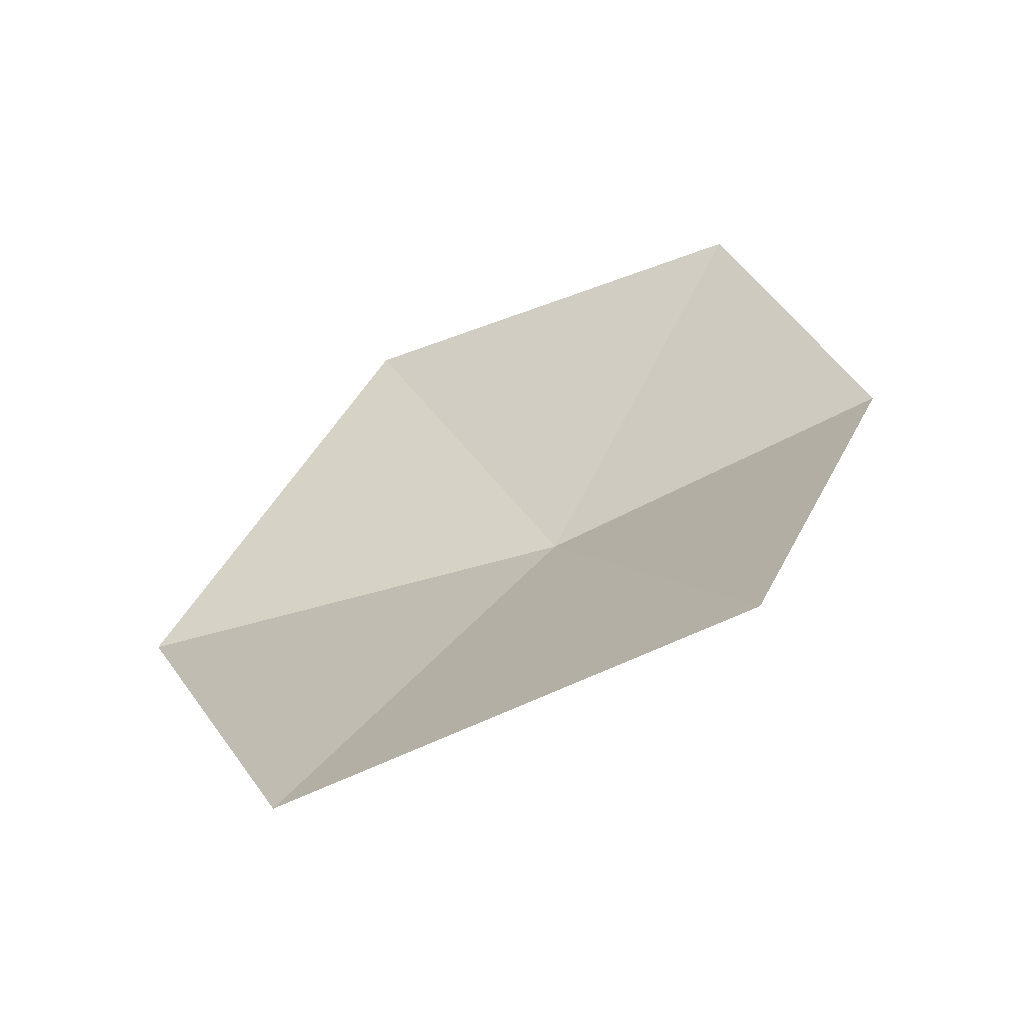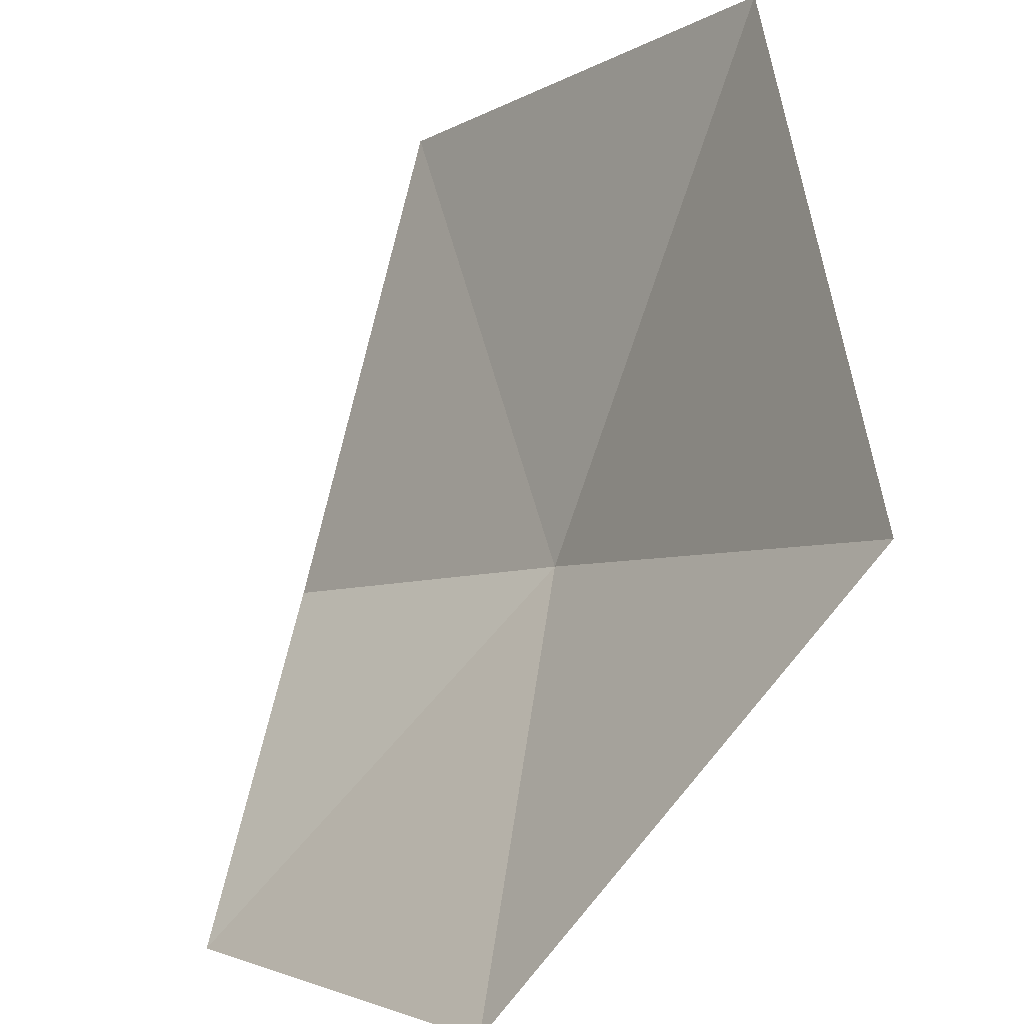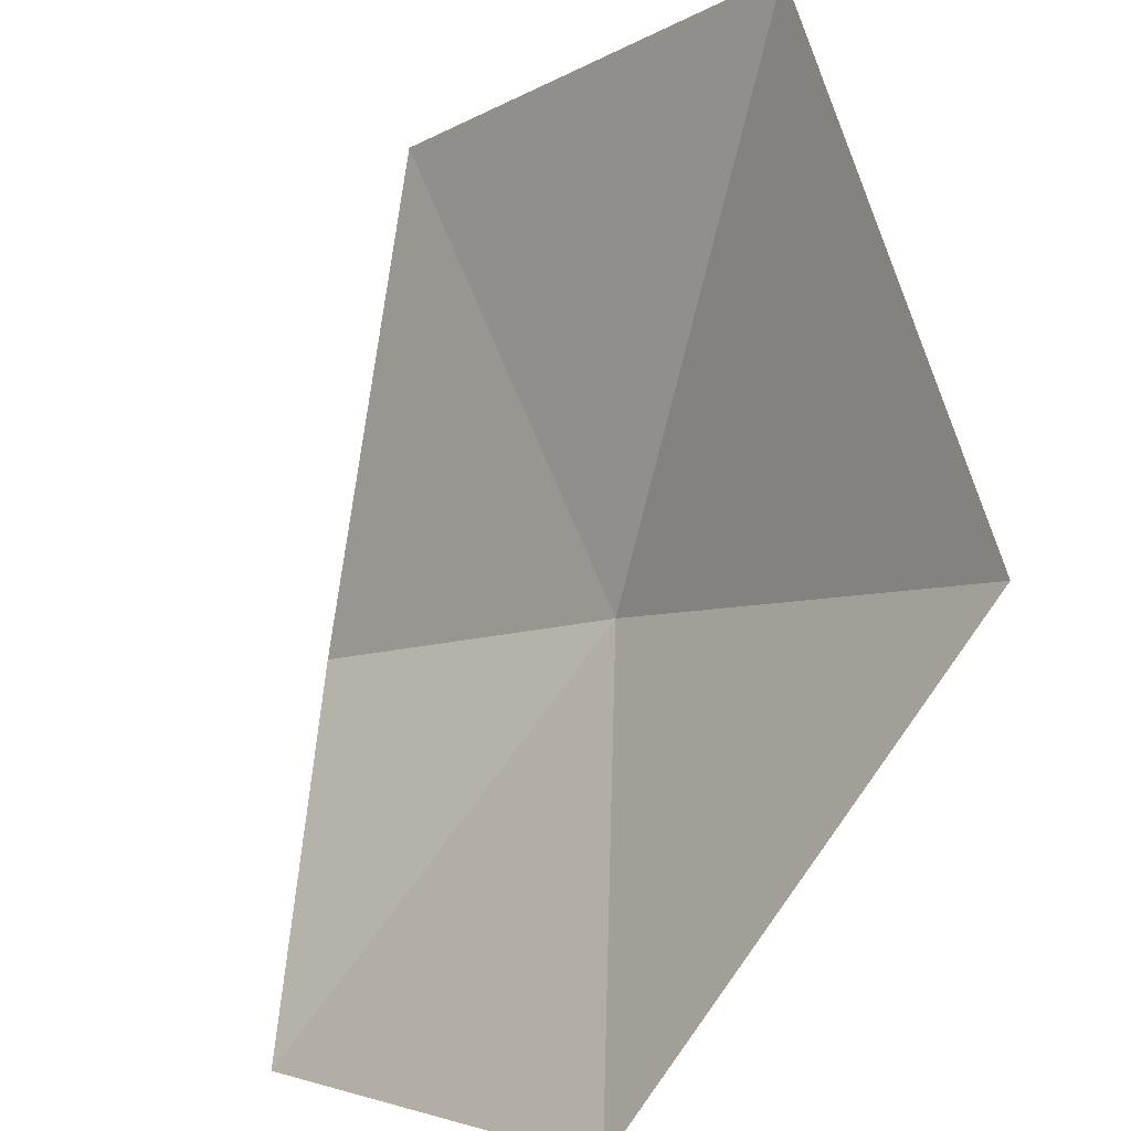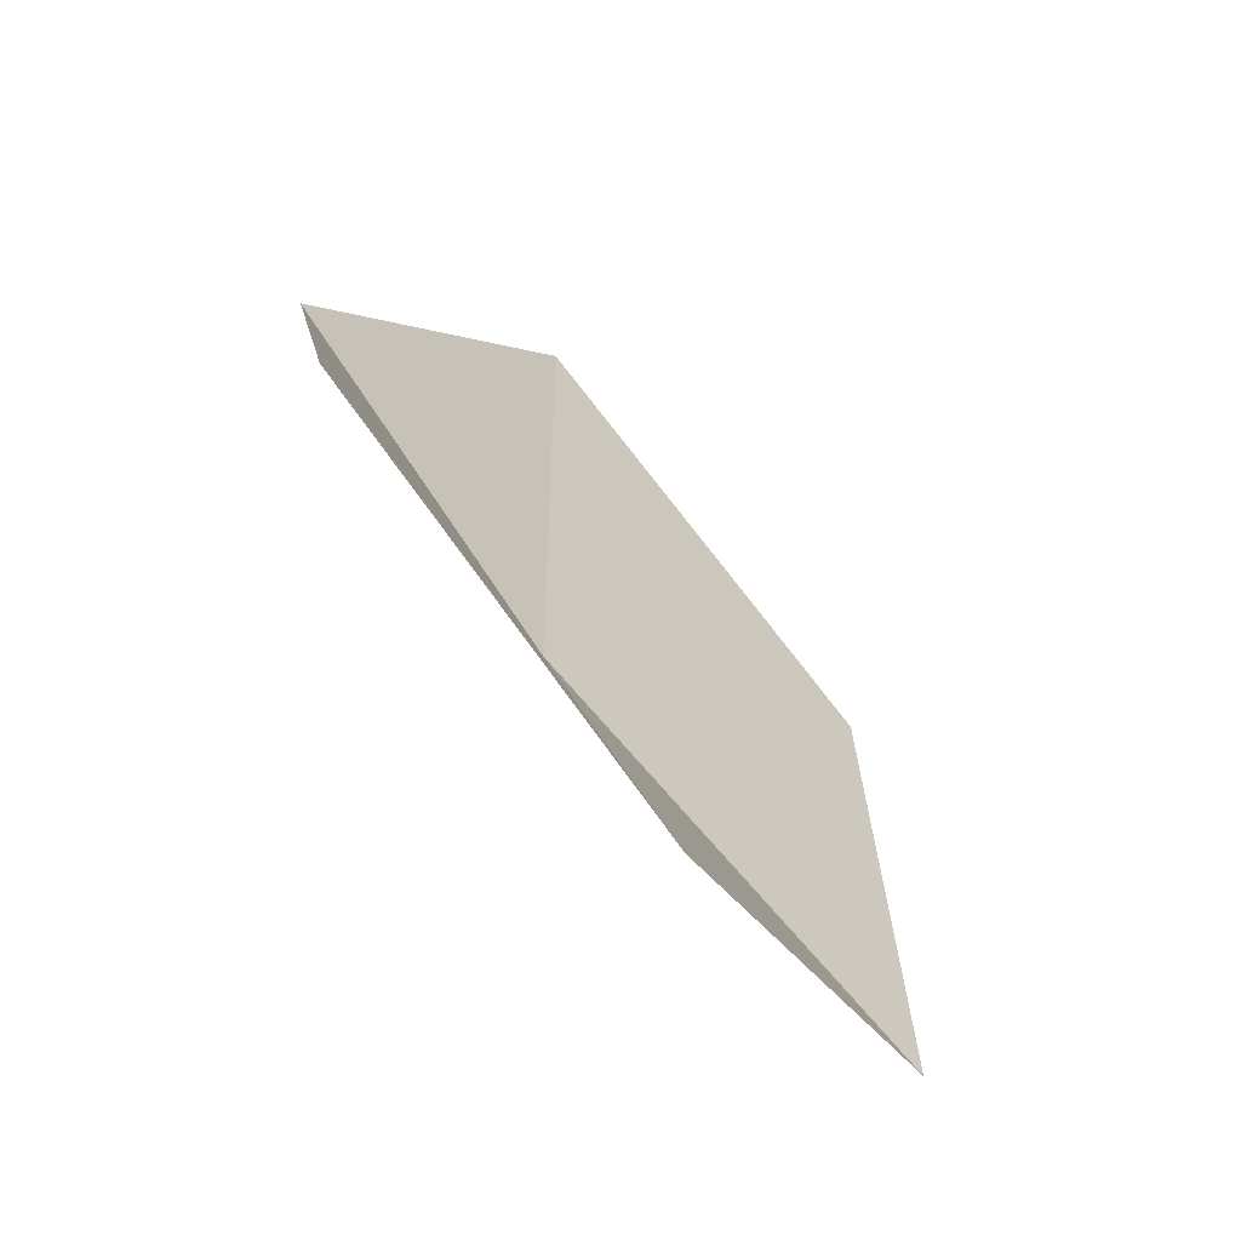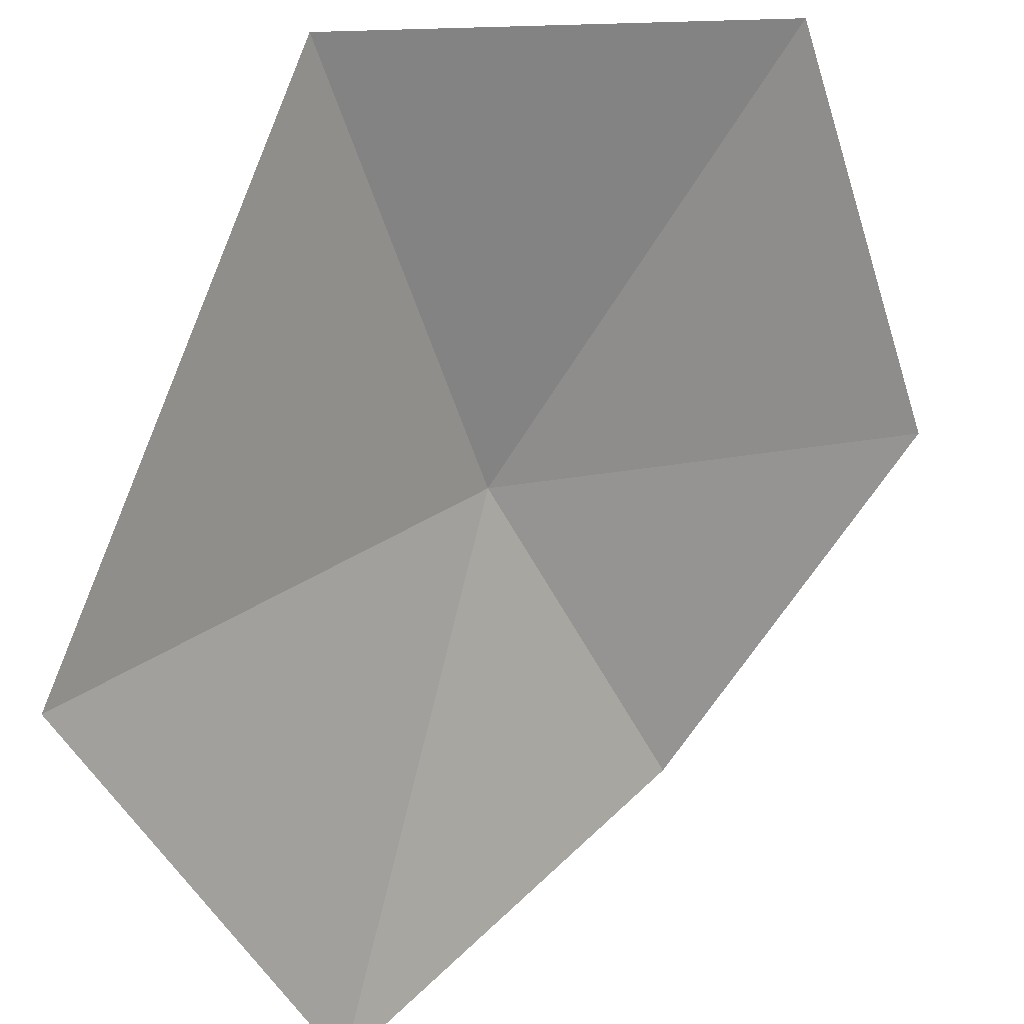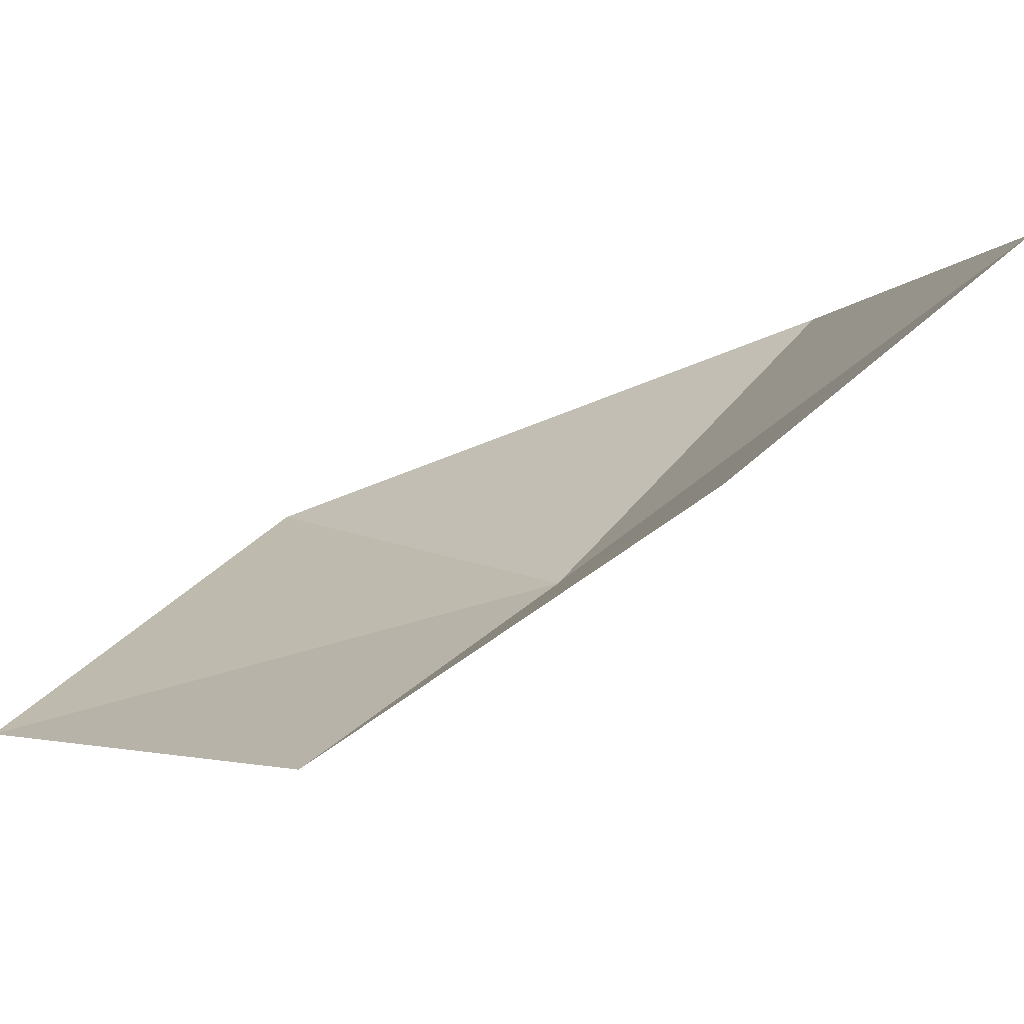
<metadata>
{"format":"obj","ext":"obj","renderer":"f3d","projection":"perspective","resolution":1024,"background":"white","views":[{"elev":-39.5,"azim":75.7,"up":"+Y"},{"elev":64.1,"azim":-146.7,"up":"+Z"},{"elev":66.8,"azim":-152.6,"up":"+Z"},{"elev":77.3,"azim":-78.2,"up":"+Y"},{"elev":73.6,"azim":61.8,"up":"+Z"},{"elev":-33.7,"azim":151.9,"up":"+Z"}]}
</metadata>
<code>
v 0.5238 1.061 0.6677
v 0.4233 1.061 0.8037
v 0.5509 0.9133 0.7697
v 0.5581 1.205 0.6056
v 0.4527 1.209 0.7228
v 0.6128 1.079 0.5731
v 0.6556 0.9413 0.6406
f 1 2 3
f 1 4 5
f 1 5 2
f 1 6 4
f 1 7 6
f 1 3 7

</code>
